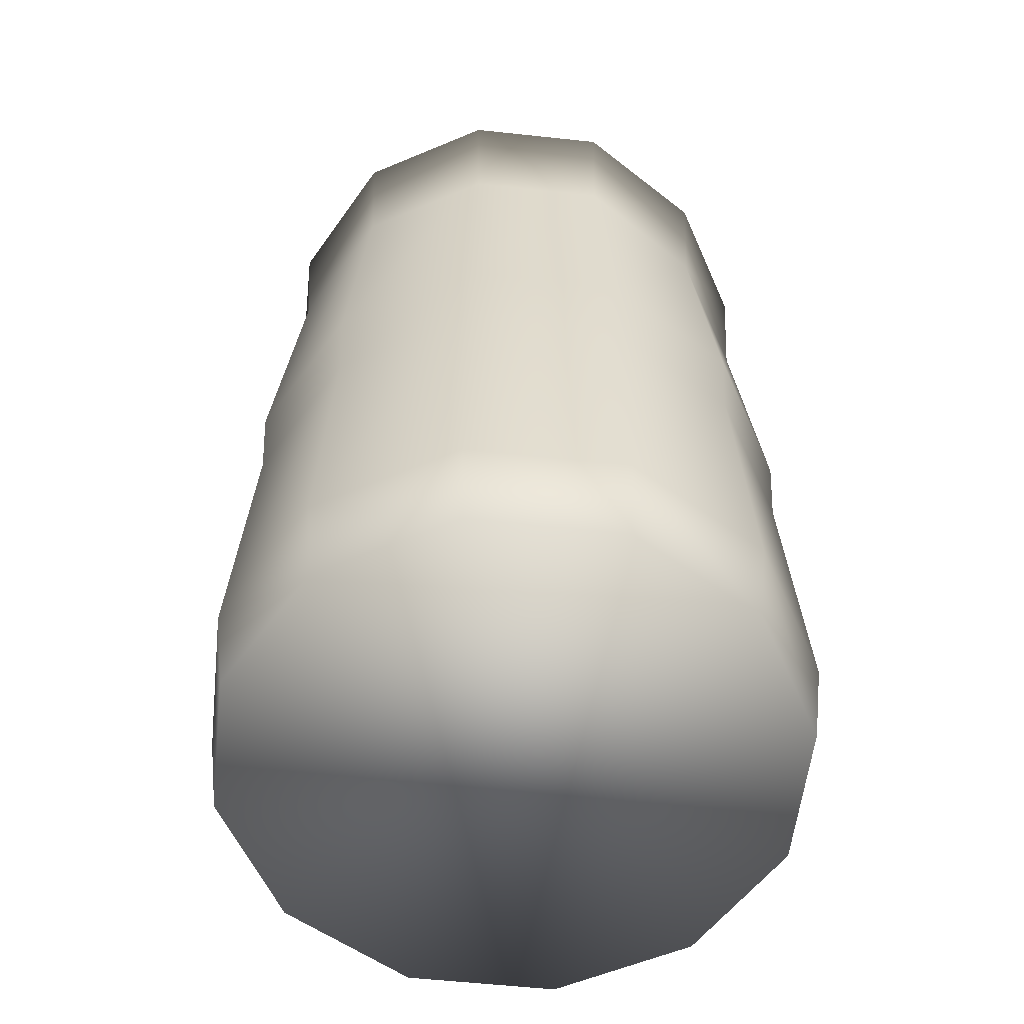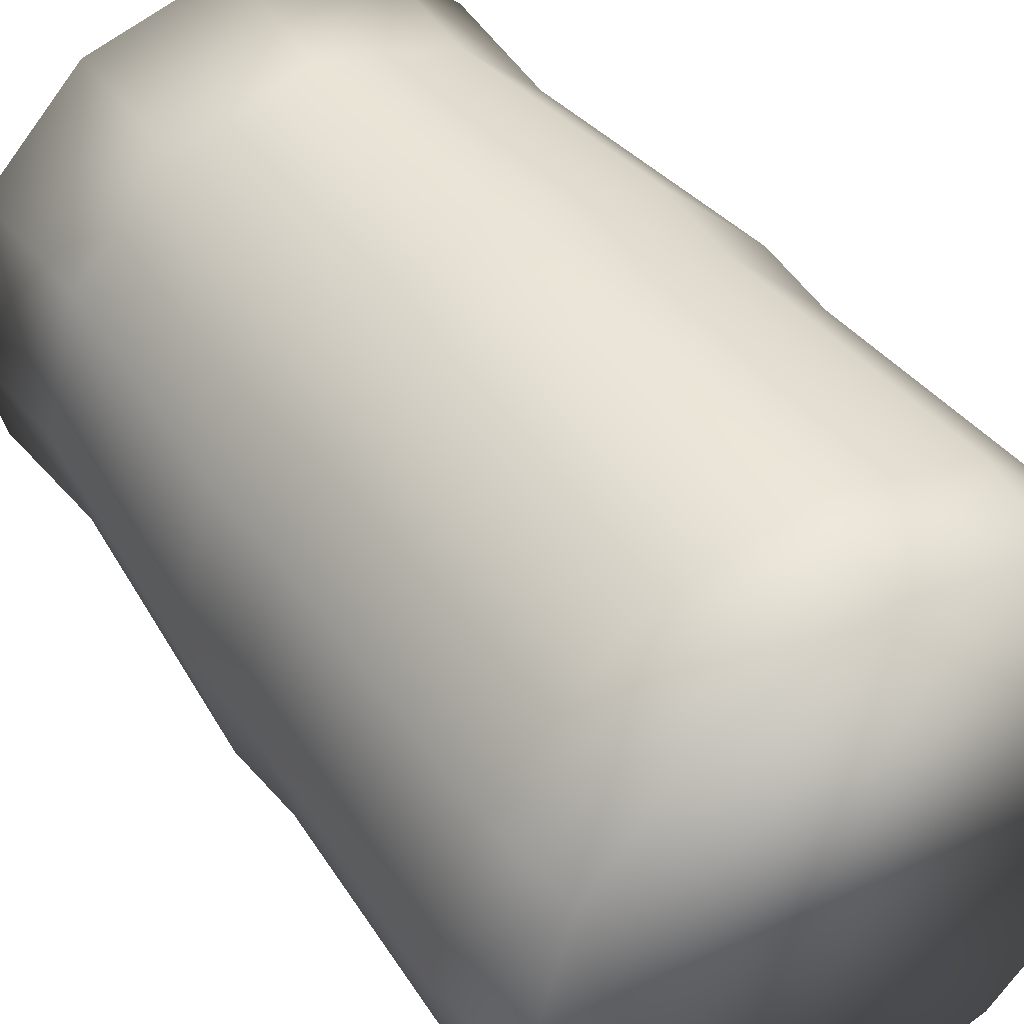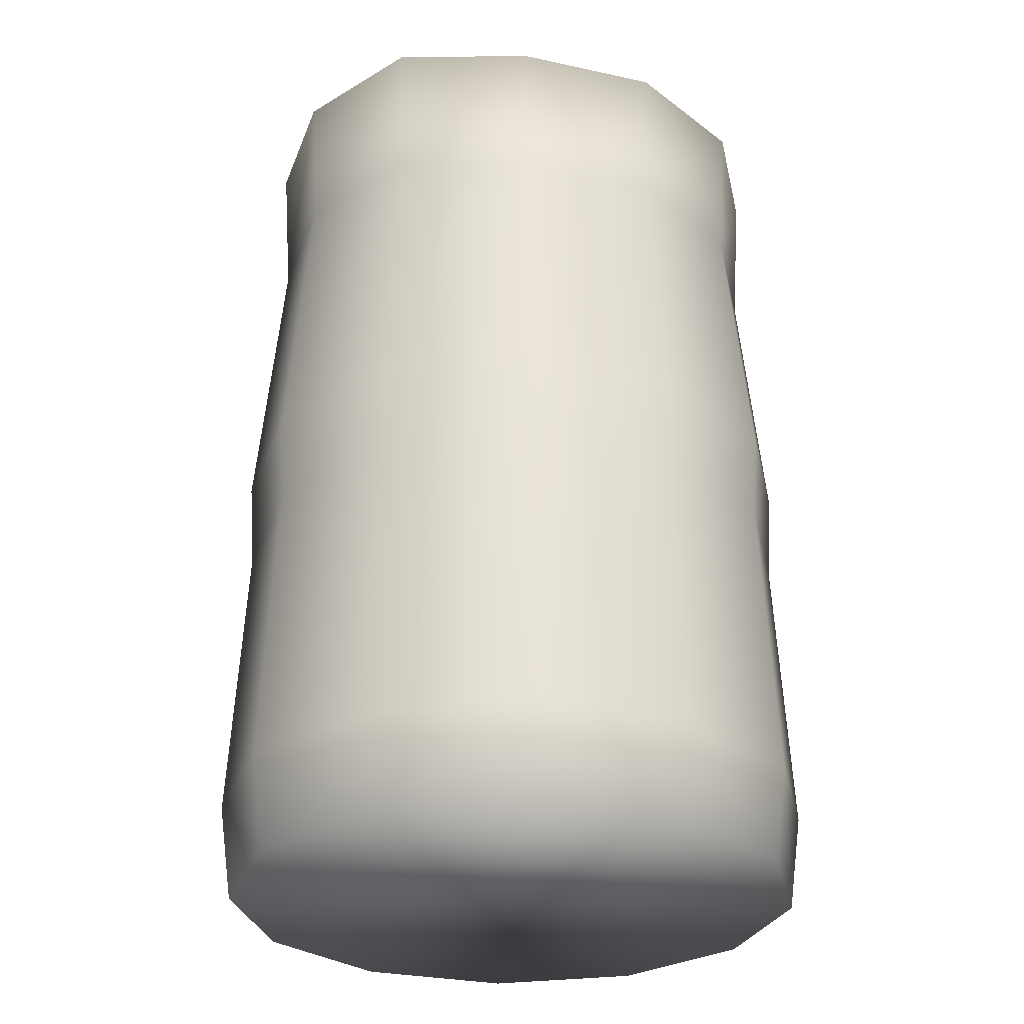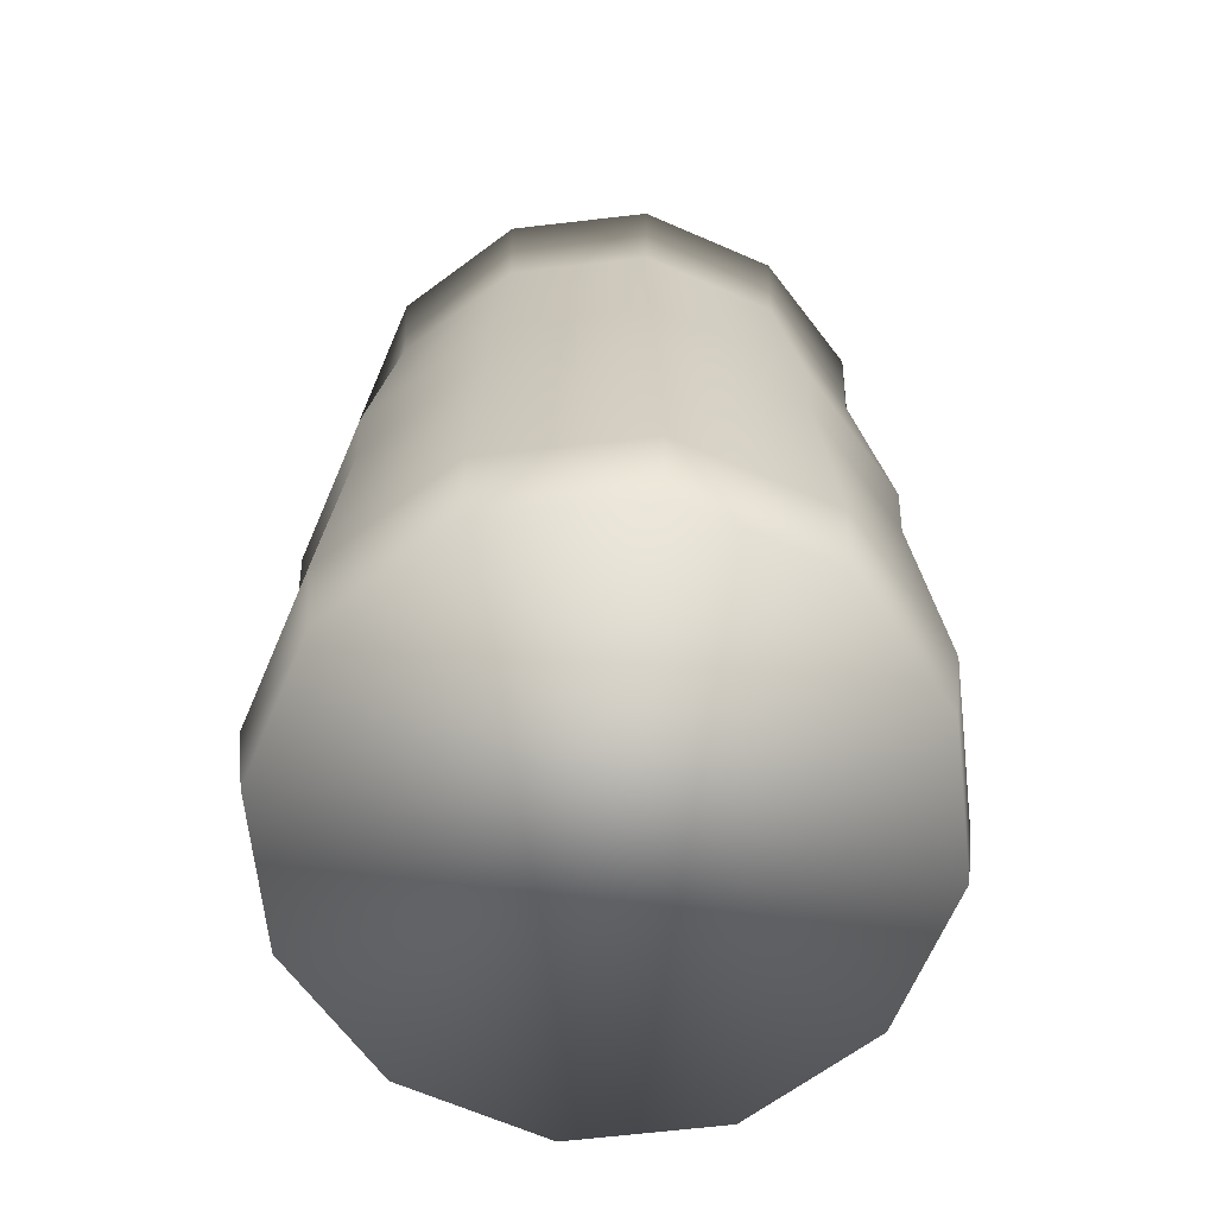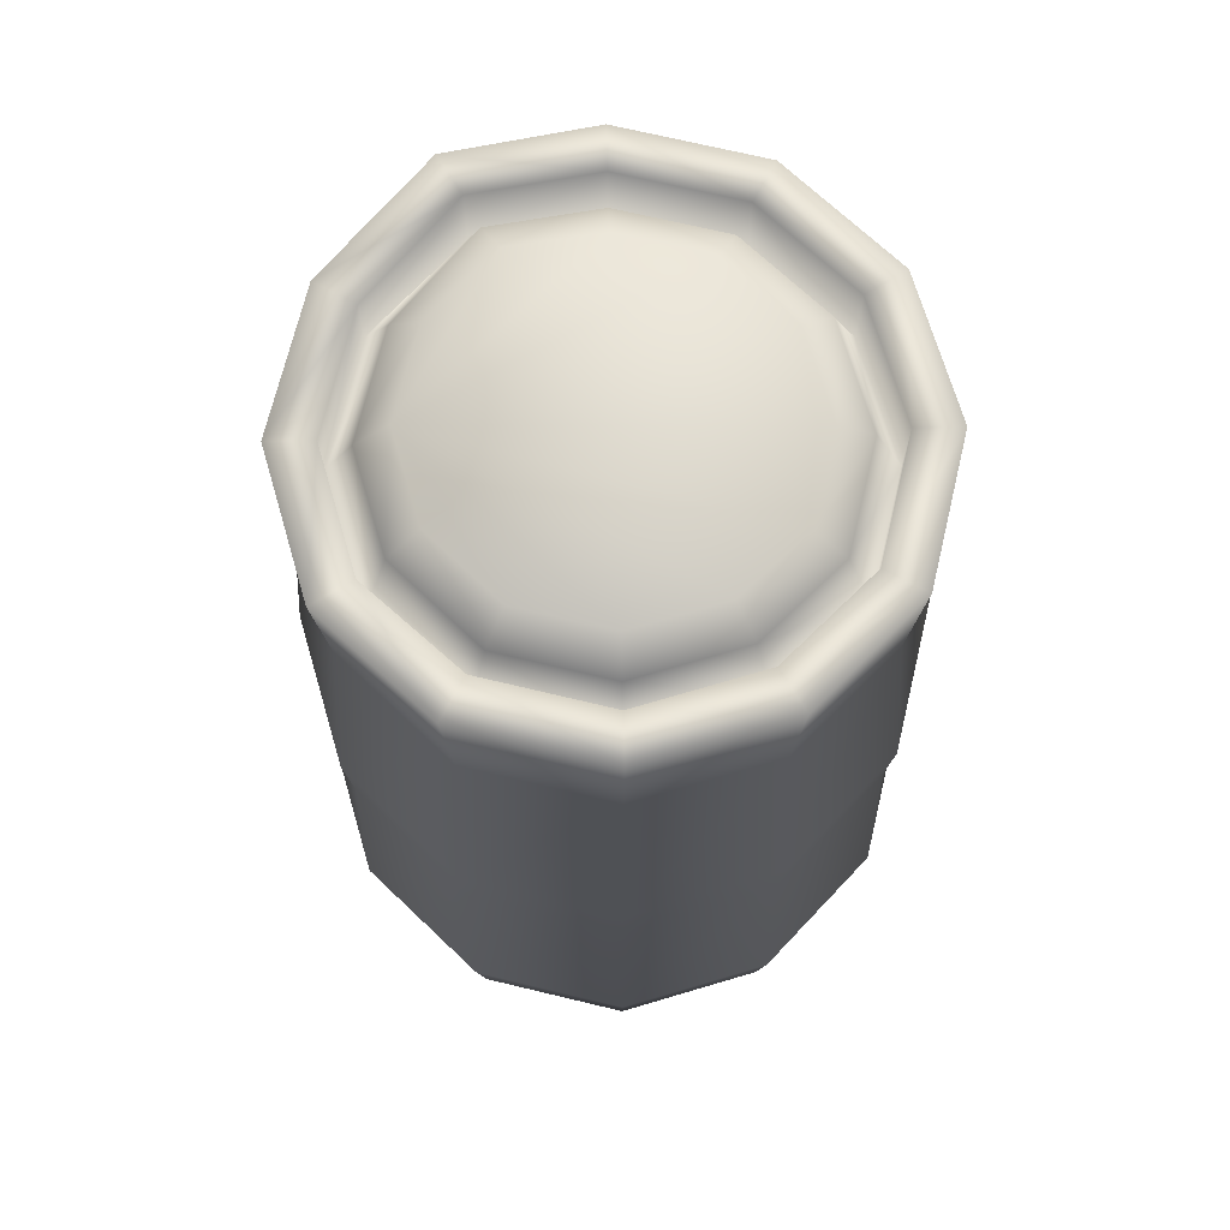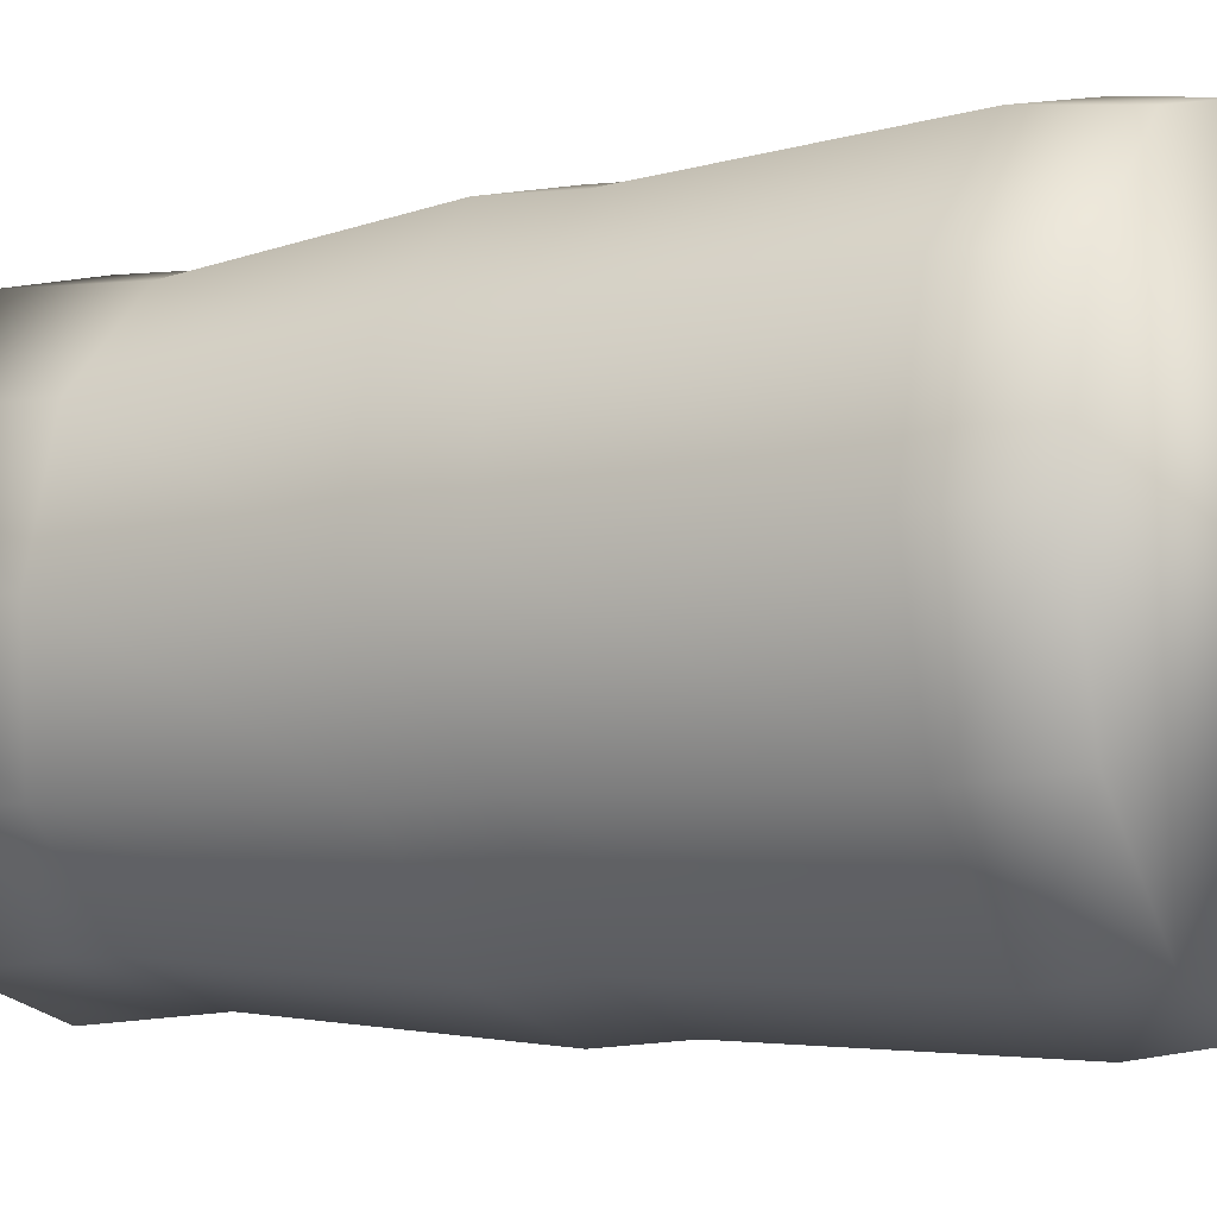
<metadata>
{"format":"obj","ext":"obj","renderer":"f3d","projection":"perspective","resolution":1024,"background":"white","views":[{"elev":-57.4,"azim":-141.4,"up":"+Y"},{"elev":43.8,"azim":-33.2,"up":"+Z"},{"elev":-28.6,"azim":-93.2,"up":"+Y"},{"elev":-66.9,"azim":-8.4,"up":"+Y"},{"elev":70.7,"azim":-151.5,"up":"+Y"},{"elev":-7.2,"azim":-59.5,"up":"+Z"}]}
</metadata>
<code>
v 1.245 0.3944 4e-06
v 1.078 0.3944 -0.6224
v 0.6226 0.3944 -1.078
v -0.000204 0.3944 -1.245
v -0.6226 0.3944 -1.078
v -1.078 0.3944 -0.6224
v -1.245 0.3944 4e-06
v -1.078 0.3944 0.6228
v -0.6226 0.3944 1.078
v -0.000204 0.3944 1.245
v 0.6226 0.3944 1.078
v 1.078 0.3944 0.6228
v 1.19 0 4e-06
v 1.031 0 -0.5948
v 0.595 0 -1.03
v -0.000204 0 -1.19
v -0.595 0 -1.03
v -1.031 0 -0.5948
v -1.19 0 4e-06
v -1.031 0 0.5952
v -0.595 0 1.03
v -0.000204 0 1.19
v 0.595 0 1.03
v 1.031 0 0.5952
v 1.025 1.598 -0.5916
v 1.183 1.598 4e-06
v 1.025 1.598 0.5916
v 0.5918 1.598 -1.025
v -0.000204 1.598 -1.183
v -0.5918 1.598 -1.025
v -1.025 1.598 -0.5916
v -1.183 1.598 4e-06
v -1.025 1.598 0.5916
v -0.5918 1.598 1.025
v -0.000204 1.598 1.184
v 0.5918 1.598 1.025
v 1.047 1.953 -0.604
v 1.208 1.953 4e-06
v 0.6042 1.953 -1.046
v 1.047 1.953 0.6044
v 0.6042 1.953 1.046
v -0.000204 1.953 -1.208
v -0.6042 1.953 -1.046
v -1.047 1.953 -0.604
v -1.208 1.953 4e-06
v -1.047 1.953 0.6044
v -0.6042 1.953 1.046
v -0.000204 1.953 1.208
v 0.951 3.146 -0.5492
v 1.098 3.146 4e-06
v 0.549 3.146 -0.9512
v 0.951 3.146 0.5492
v -0.000204 3.146 -1.098
v 0.549 3.051 0.9512
v -0.000204 3.051 1.098
v -0.549 3.146 -0.9512
v -0.951 3.146 -0.5492
v -1.098 3.051 4e-06
v -0.951 3.051 0.5492
v -0.549 3.051 0.9512
v 0.985 3.654 -0.5684
v 1.137 3.654 4e-06
v 0.5686 3.654 -0.9848
v 0.985 3.731 0.5688
v 0.0002 3.731 -1.137
v 0.5686 3.636 0.9852
v -0.5686 3.731 -0.9848
v 0.0002 3.636 1.138
v -0.5686 3.636 0.9852
v -0.985 3.731 -0.5684
v -1.137 3.636 4e-06
v -0.985 3.636 0.5688
v 0.8294 3.654 -0.4788
v 0.479 3.654 -0.8292
v 0.0002 3.731 -0.9576
v -0.479 3.731 -0.8292
v -0.8294 3.731 -0.4788
v -0.9578 3.636 4e-06
v -0.8294 3.636 0.4792
v -0.479 3.636 0.8296
v 0.0002 3.636 0.958
v 0.479 3.636 0.8296
v 0.8294 3.731 0.4792
v 0.9578 3.654 4e-06
v 0.479 3.332 -0.8292
v 0.8294 3.409 -0.4788
v 0.9578 3.409 4e-06
v 0.0002 3.409 -0.9576
v -0.479 3.409 -0.8292
v -0.8294 3.409 -0.4788
v -0.9578 3.314 4e-06
v -0.8294 3.314 0.4792
v -0.479 3.314 0.8296
v 0.0002 3.314 0.958
v 0.479 3.314 0.8296
v 0.8294 3.409 0.4792
v 0.3566 3.763 -0.6172
v 0.6174 3.763 -0.3564
v 0.0002 3.763 -0.7128
v 0.713 3.763 4e-06
v 0.6174 3.763 0.3568
v -0.3566 3.763 -0.6172
v -0.6174 3.763 -0.3564
v -0.713 3.668 4e-06
v -0.6174 3.668 0.3568
v -0.3566 3.668 0.6176
v 0.0002 3.668 0.7132
v 0.3566 3.668 0.6176
v 0.8494 3.603 4e-06
v 0.7358 3.68 0.4248
v 0.4246 3.585 0.7356
v 0.0002 3.585 0.8496
v -0.4246 3.585 0.7356
v -0.7354 3.585 0.4248
v -0.8494 3.585 4e-06
v -0.7354 3.68 -0.4244
v -0.4246 3.68 -0.7352
v 0.0002 3.68 -0.8492
v 0.4246 3.68 -0.7352
v 0.7358 3.603 -0.4244
g Form10
f 1 13 14 2
f 2 14 15 3
f 3 15 16 4
f 4 16 17 5
f 5 17 18 6
f 6 18 19 7
f 7 19 20 8
f 8 20 21 9
f 9 21 22 10
f 10 22 23 11
f 11 23 24 12
f 12 24 13 1
f 24 23 22 21 20 19 18 17 16 15 14 13
f 1 2 25 26
f 12 1 26 27
f 2 3 28 25
f 3 4 29 28
f 4 5 30 29
f 5 6 31 30
f 6 7 32 31
f 7 8 33 32
f 8 9 34 33
f 9 10 35 34
f 10 11 36 35
f 11 12 27 36
f 26 25 37 38
f 25 28 39 37
f 27 26 38 40
f 36 27 40 41
f 28 29 42 39
f 29 30 43 42
f 30 31 44 43
f 31 32 45 44
f 32 33 46 45
f 33 34 47 46
f 34 35 48 47
f 35 36 41 48
f 38 37 49 50
f 37 39 51 49
f 40 38 50 52
f 39 42 53 51
f 41 40 52 54
f 48 41 54 55
f 42 43 56 53
f 43 44 57 56
f 44 45 58 57
f 45 46 59 58
f 46 47 60 59
f 47 48 55 60
f 50 49 61 62
f 49 51 63 61
f 52 50 62 64
f 51 53 65 63
f 54 52 64 66
f 53 56 67 65
f 55 54 66 68
f 60 55 68 69
f 56 57 70 67
f 57 58 71 70
f 58 59 72 71
f 59 60 69 72
f 73 61 63 74
f 74 63 65 75
f 75 65 67 76
f 76 67 70 77
f 77 70 71 78
f 78 71 72 79
f 79 72 69 80
f 80 69 68 81
f 81 68 66 82
f 82 66 64 83
f 83 64 62 84
f 84 62 61 73
f 73 74 85 86
f 84 73 86 87
f 74 75 88 85
f 75 76 89 88
f 76 77 90 89
f 77 78 91 90
f 78 79 92 91
f 79 80 93 92
f 80 81 94 93
f 81 82 95 94
f 82 83 96 95
f 83 84 87 96
f 98 97 99 102 103 104 105 106 107 108 101 100
f 87 109 110 96
f 96 110 111 95
f 95 111 112 94
f 94 112 113 93
f 93 113 114 92
f 92 114 115 91
f 91 115 116 90
f 90 116 117 89
f 89 117 118 88
f 88 118 119 85
f 85 119 120 86
f 86 120 109 87
f 109 100 101 110
f 110 101 108 111
f 111 108 107 112
f 112 107 106 113
f 113 106 105 114
f 114 105 104 115
f 115 104 103 116
f 116 103 102 117
f 117 102 99 118
f 118 99 97 119
f 119 97 98 120
f 120 98 100 109
g NoName

</code>
